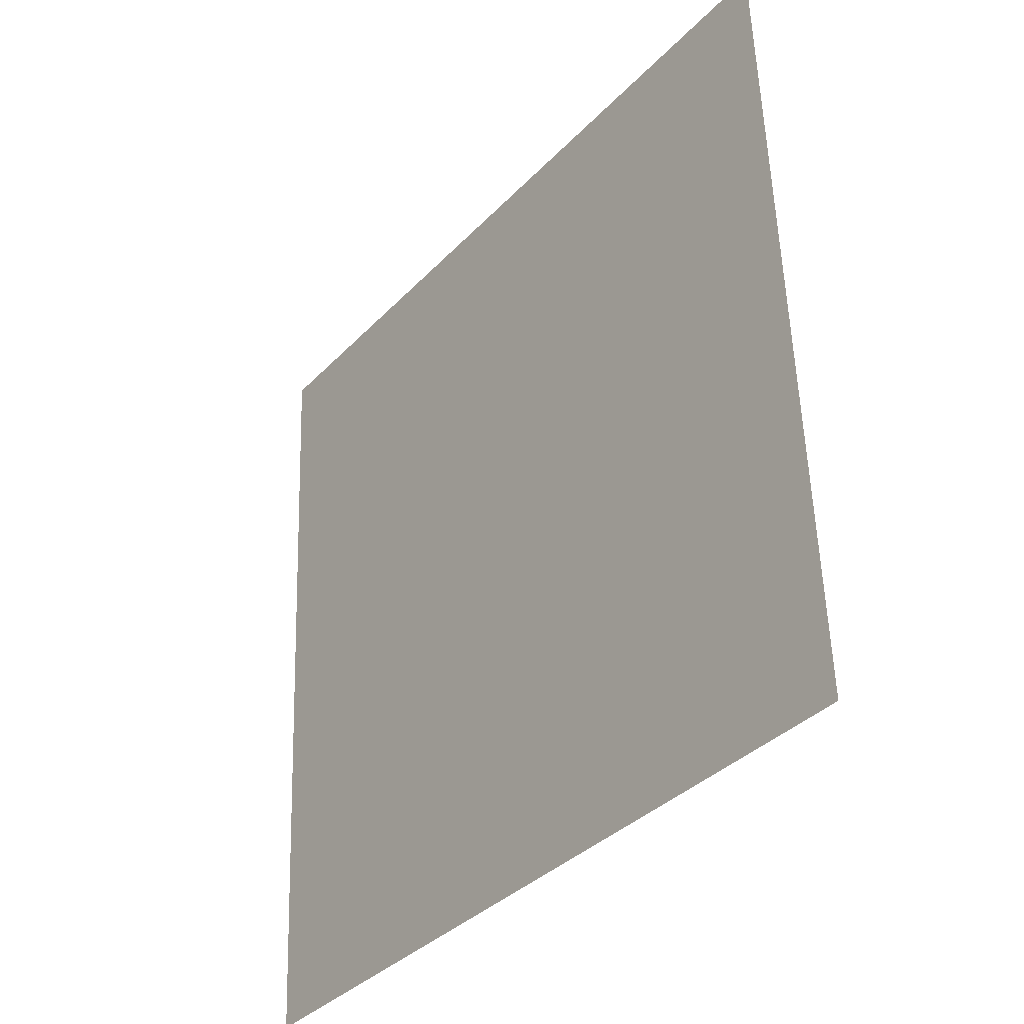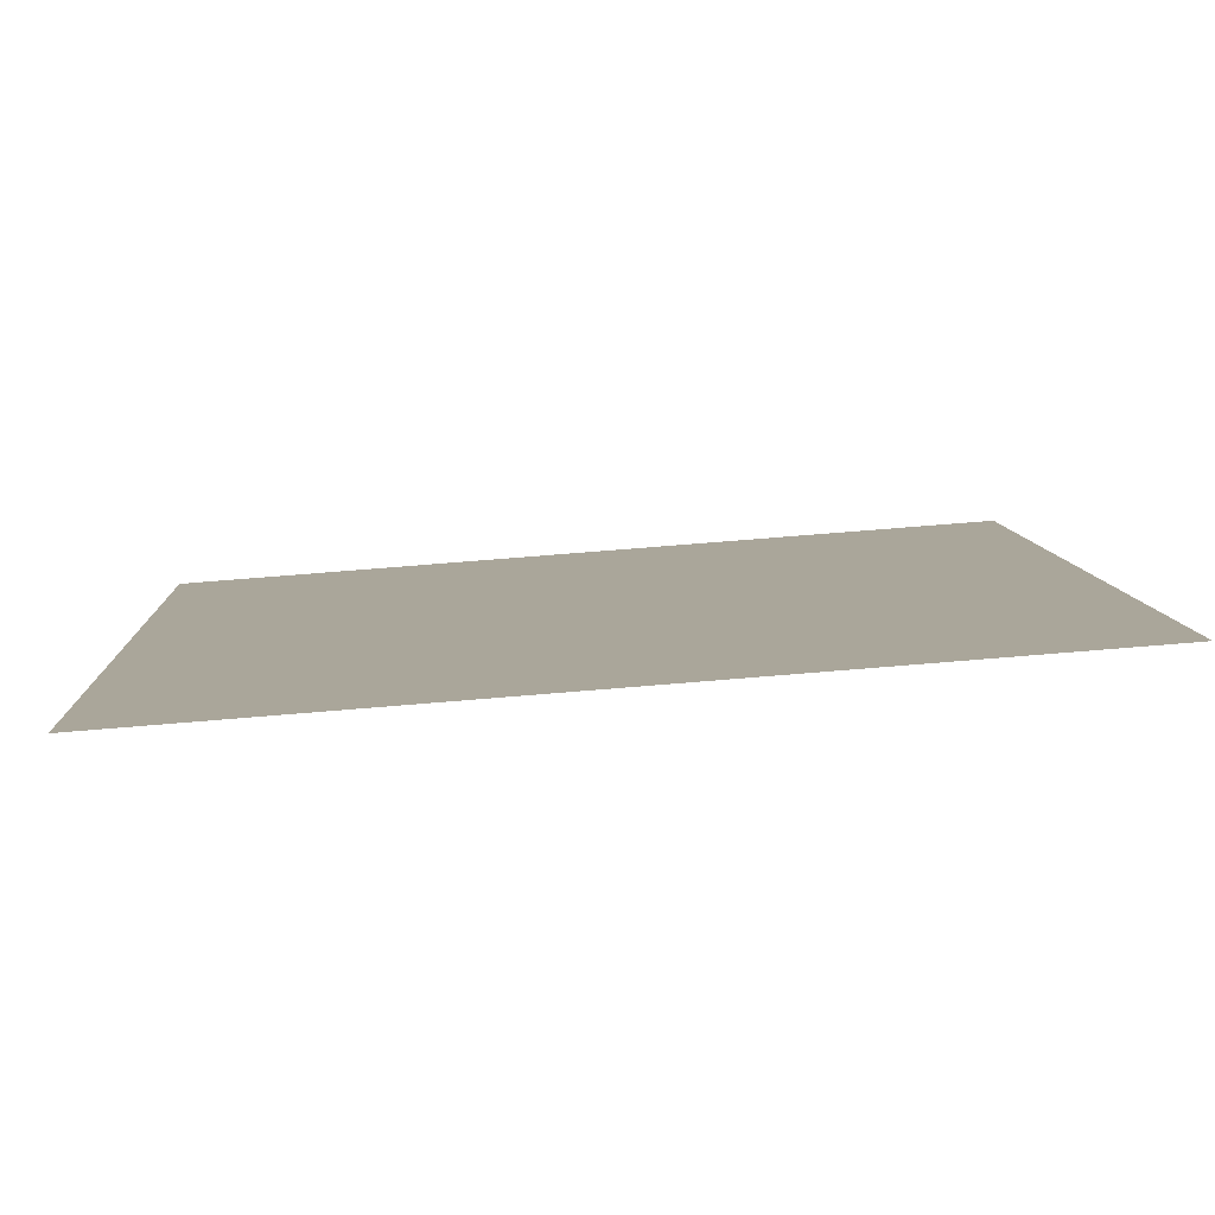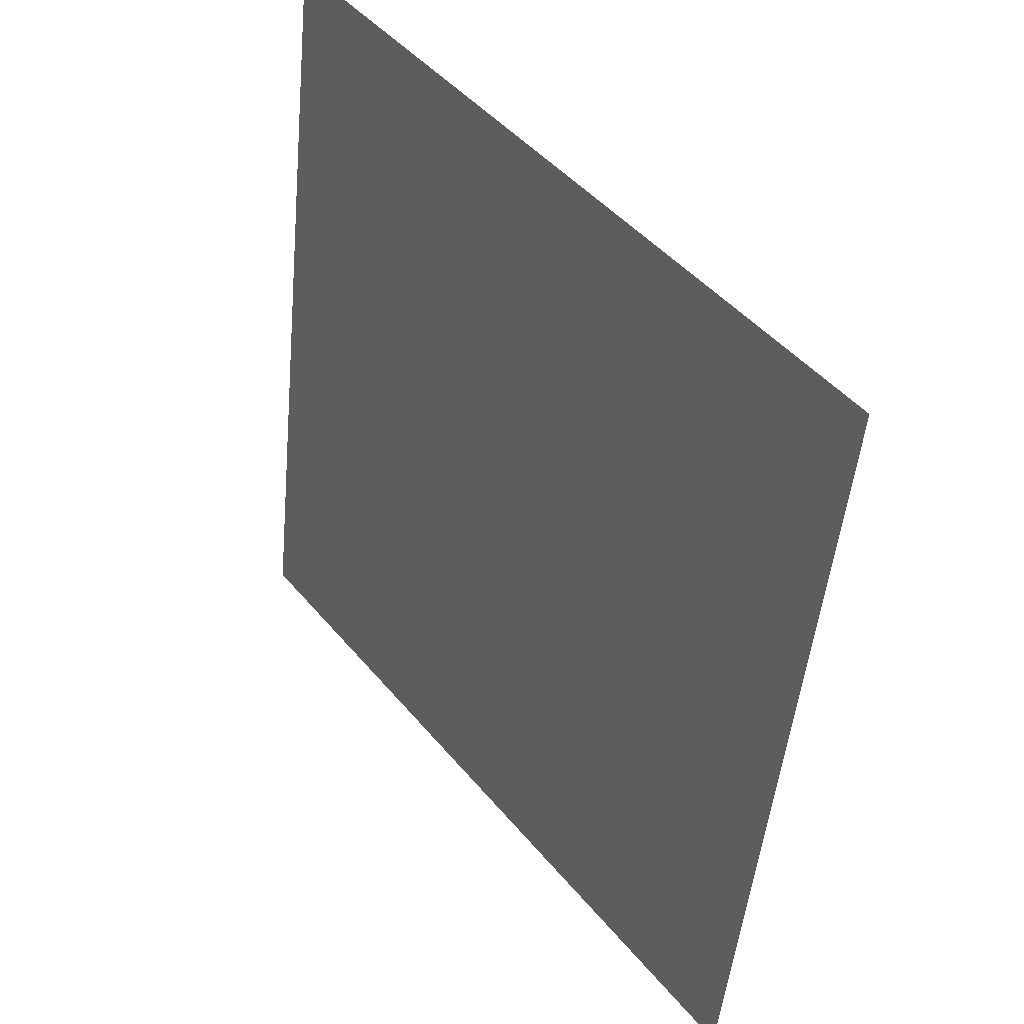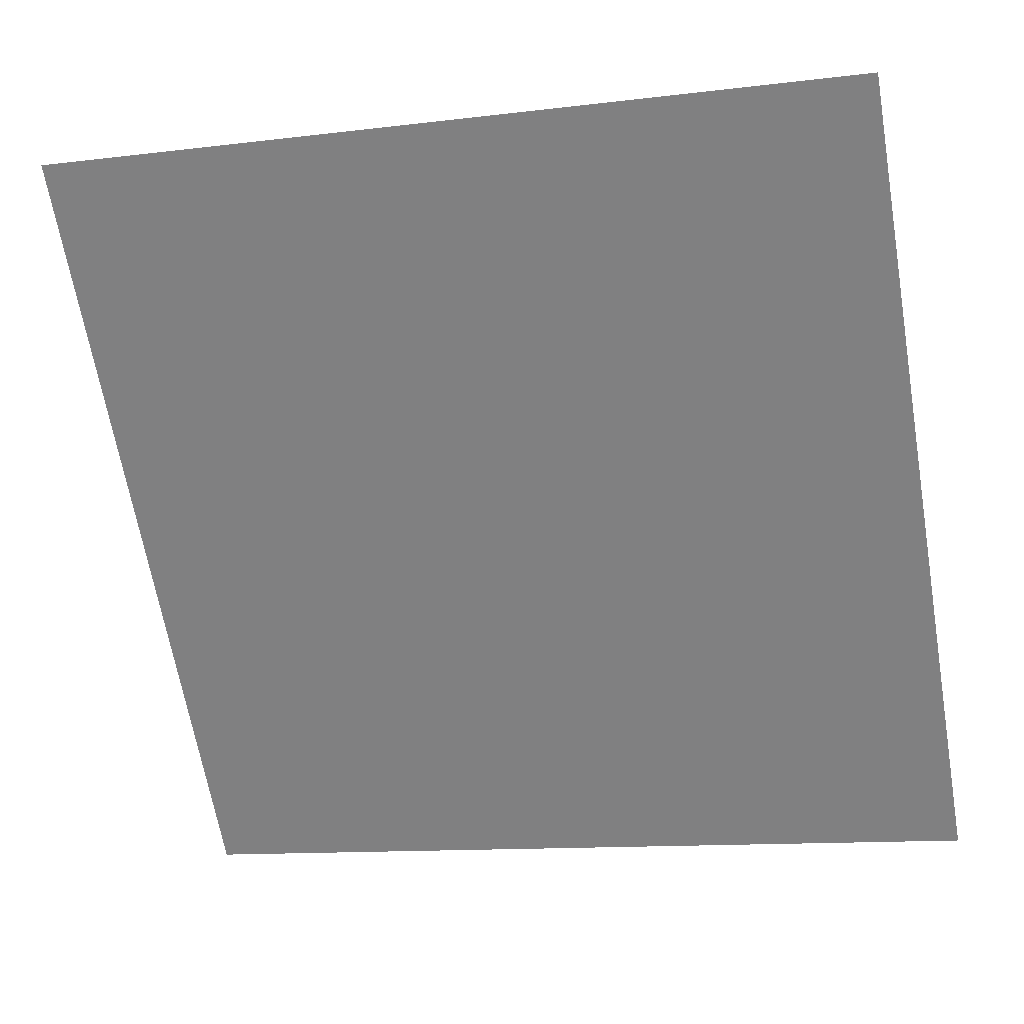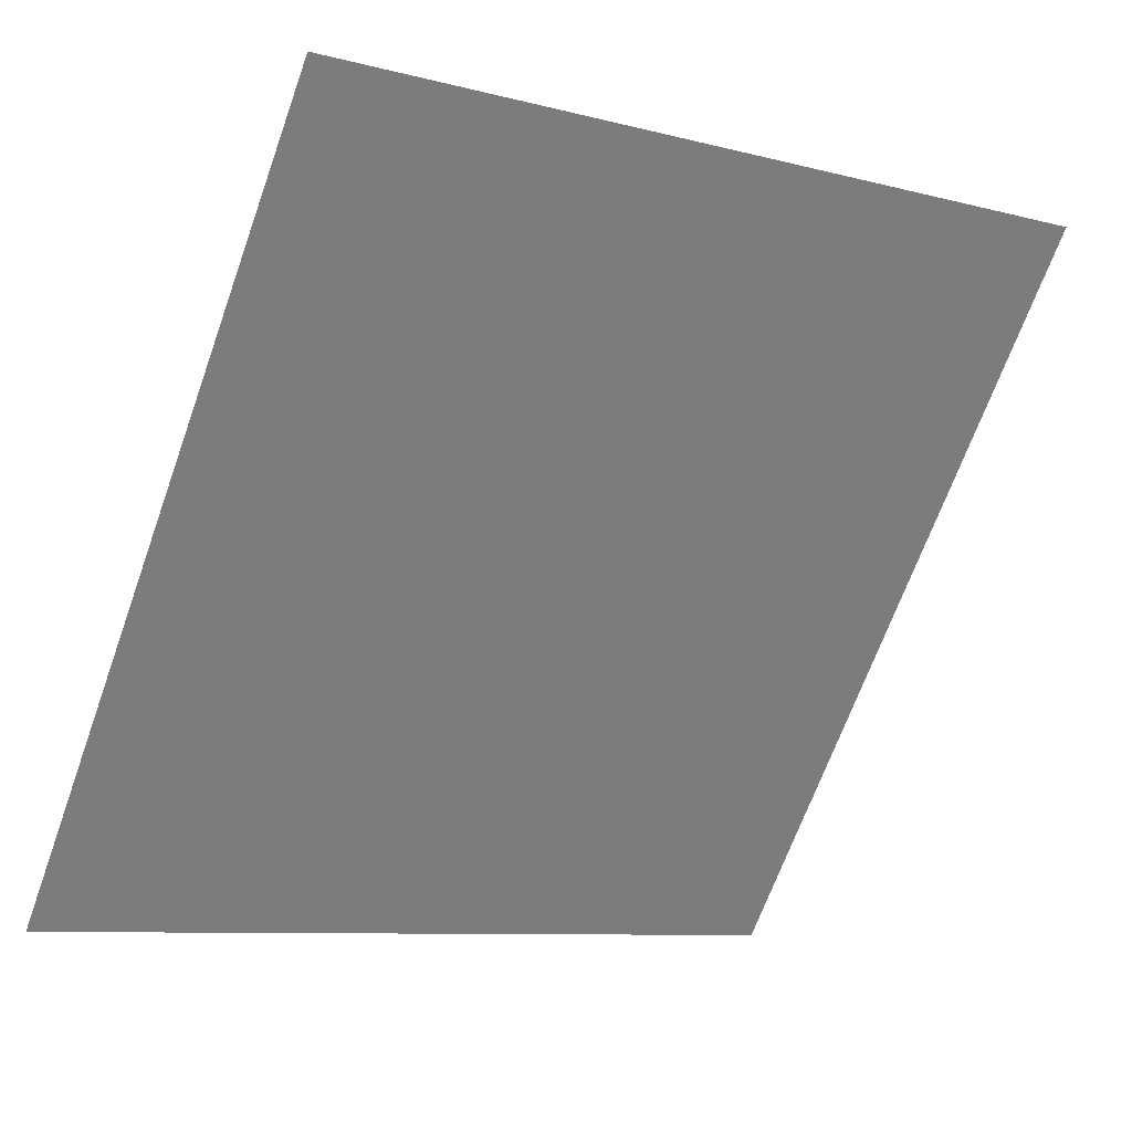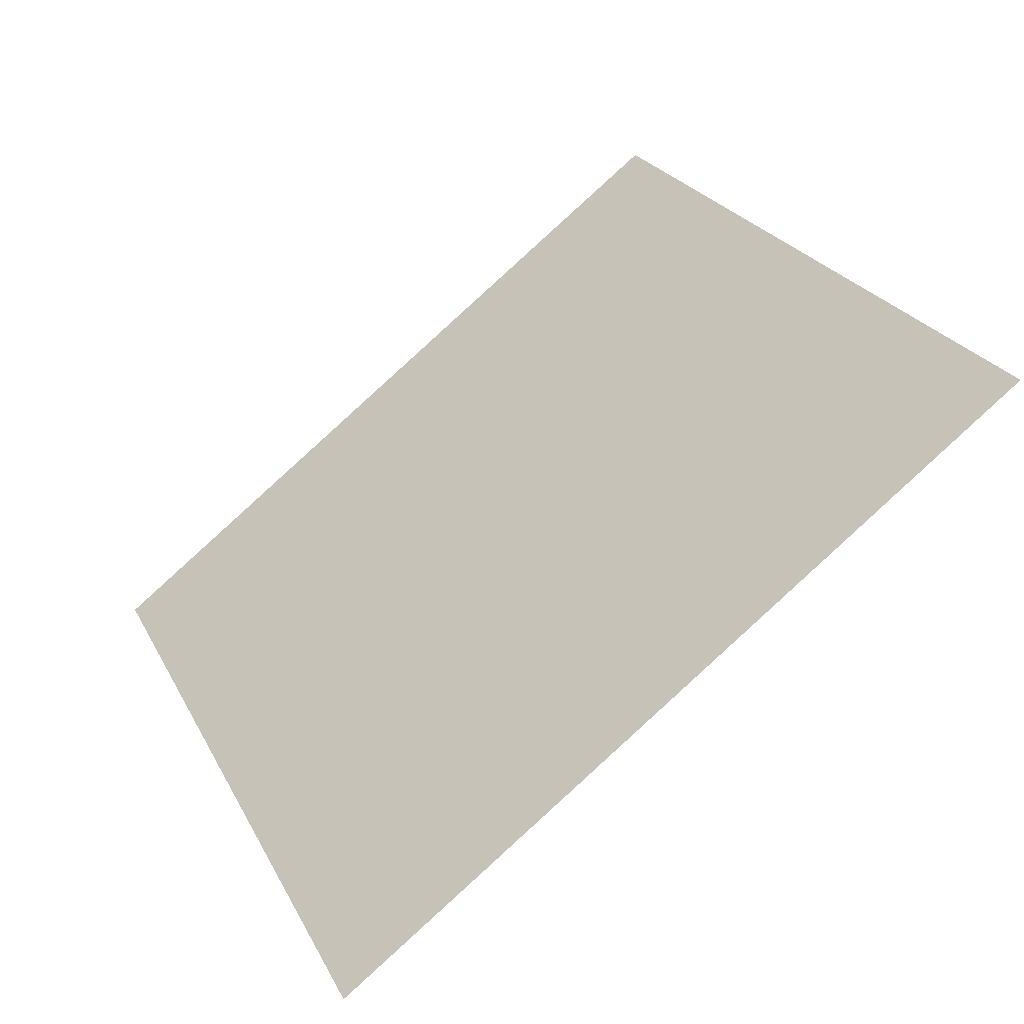
<metadata>
{"format":"obj","ext":"obj","renderer":"f3d","projection":"perspective","resolution":1024,"background":"white","views":[{"elev":55.6,"azim":86.8,"up":"+Z"},{"elev":61.1,"azim":173.8,"up":"+Z"},{"elev":-48.8,"azim":-96.7,"up":"+Z"},{"elev":-10.4,"azim":-165.3,"up":"+Z"},{"elev":-9.7,"azim":143.8,"up":"+Z"},{"elev":26.0,"azim":-111.4,"up":"+Y"}]}
</metadata>
<code>
v -0.1114 1.005 0.7973
v -0.1179 1.005 0.7973
v -0.1178 1.009 0.8026
v -0.1113 1.009 0.8025
f 4 3 2 1

</code>
